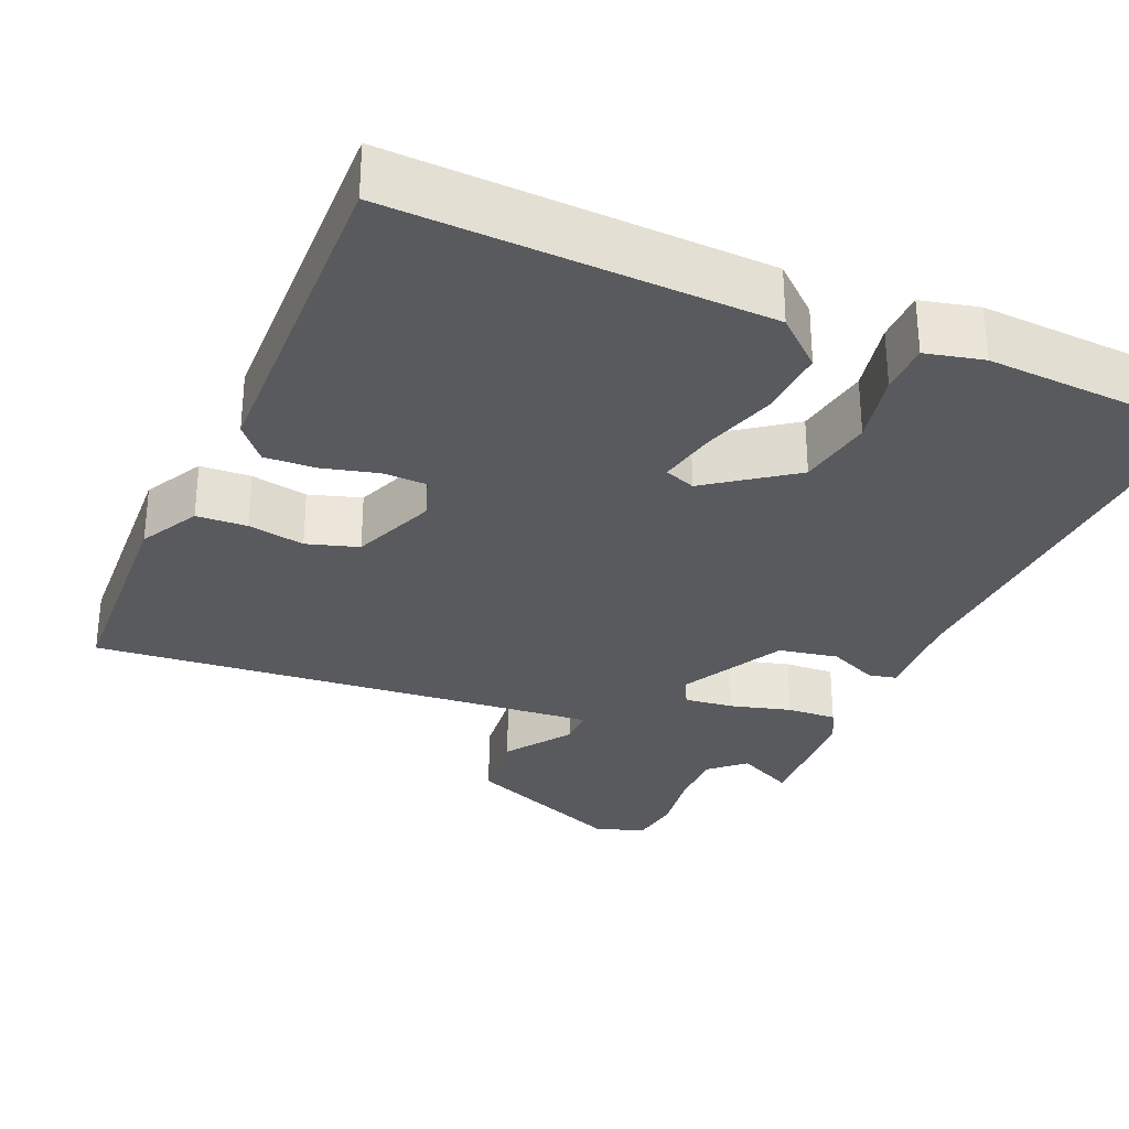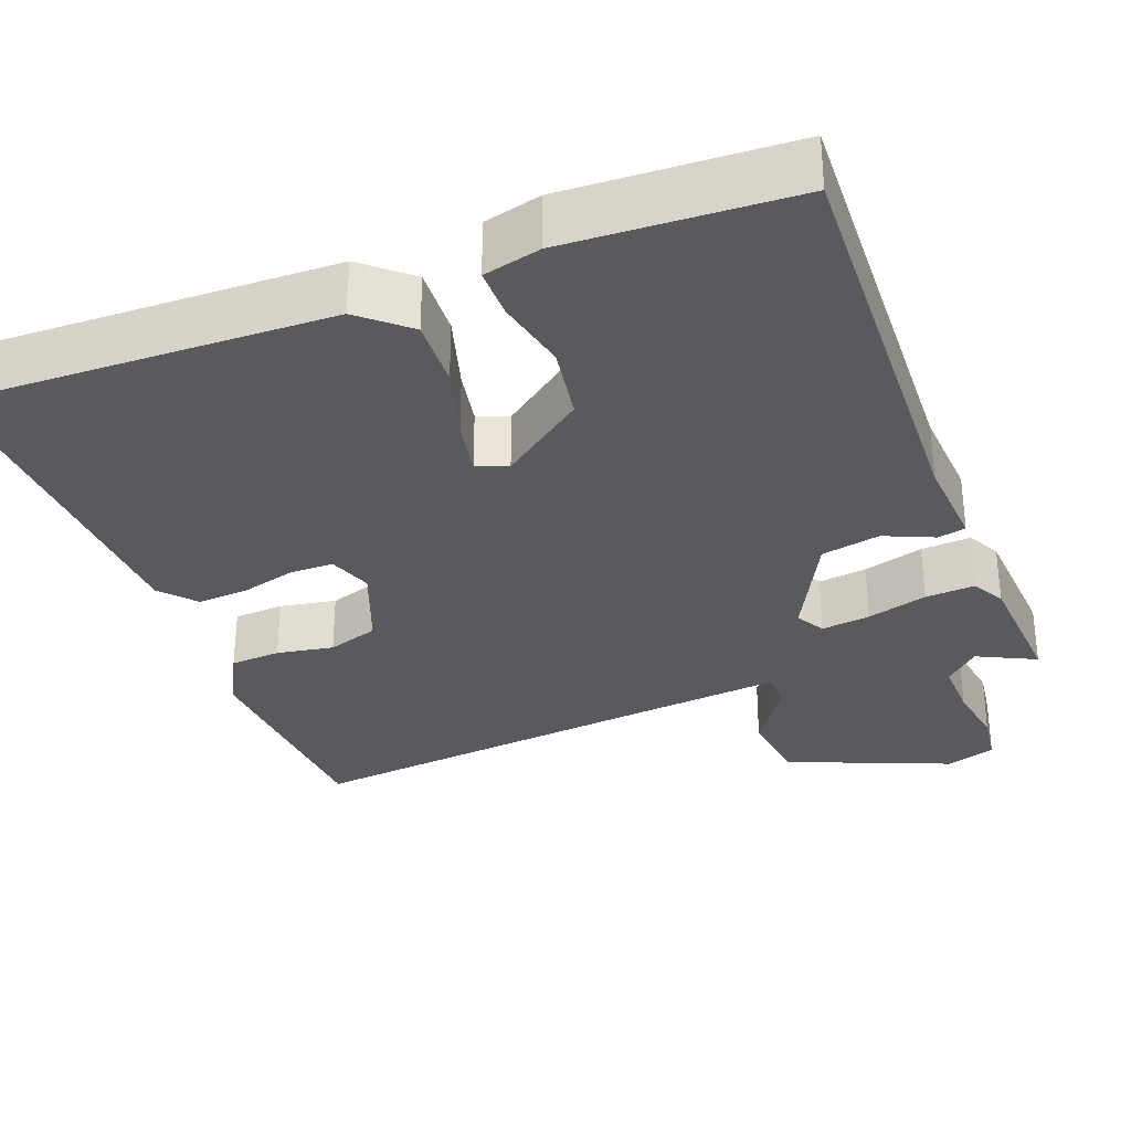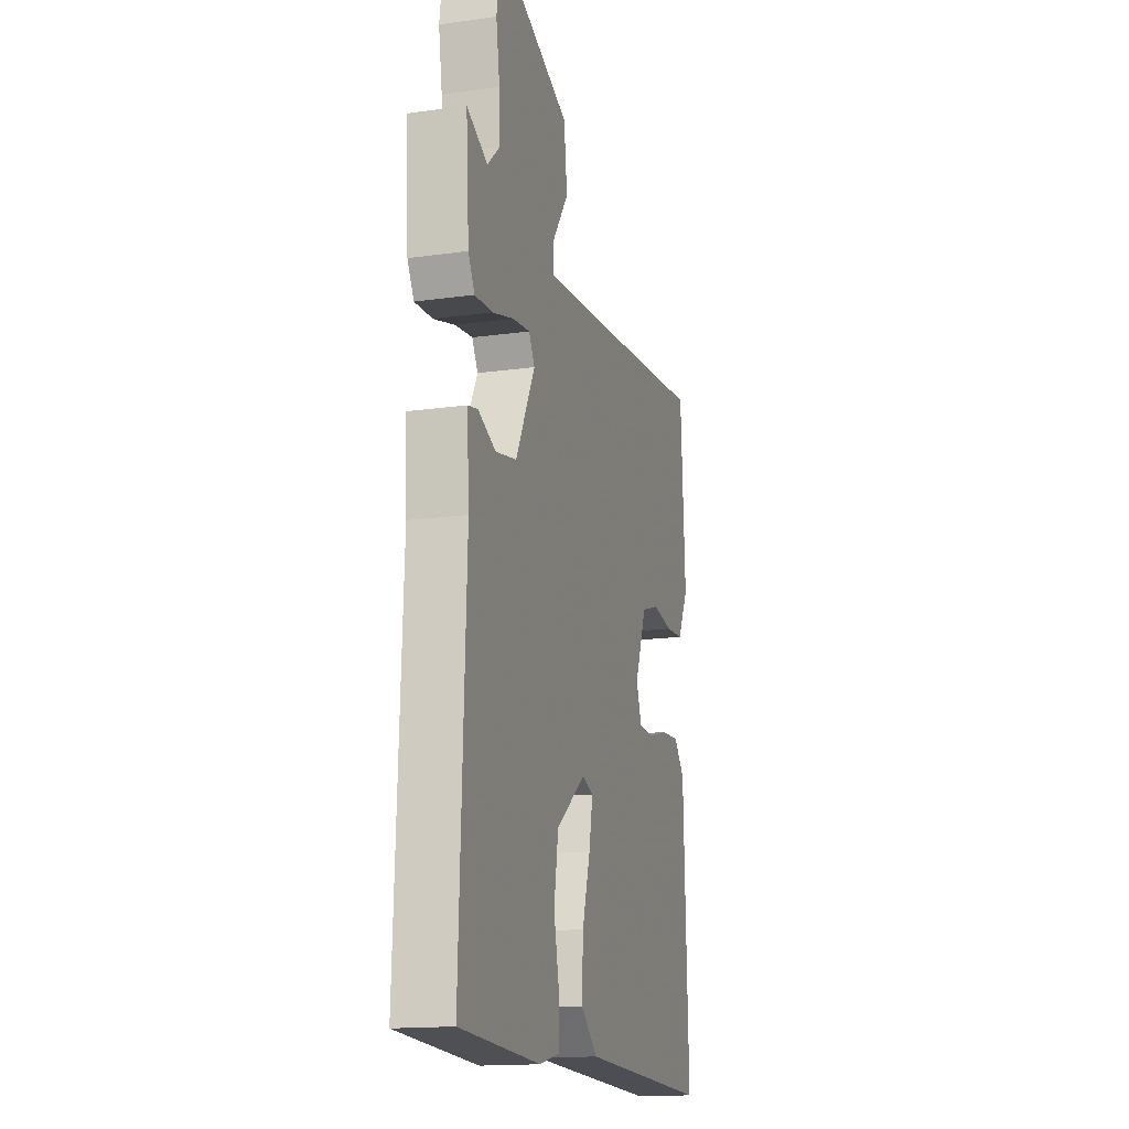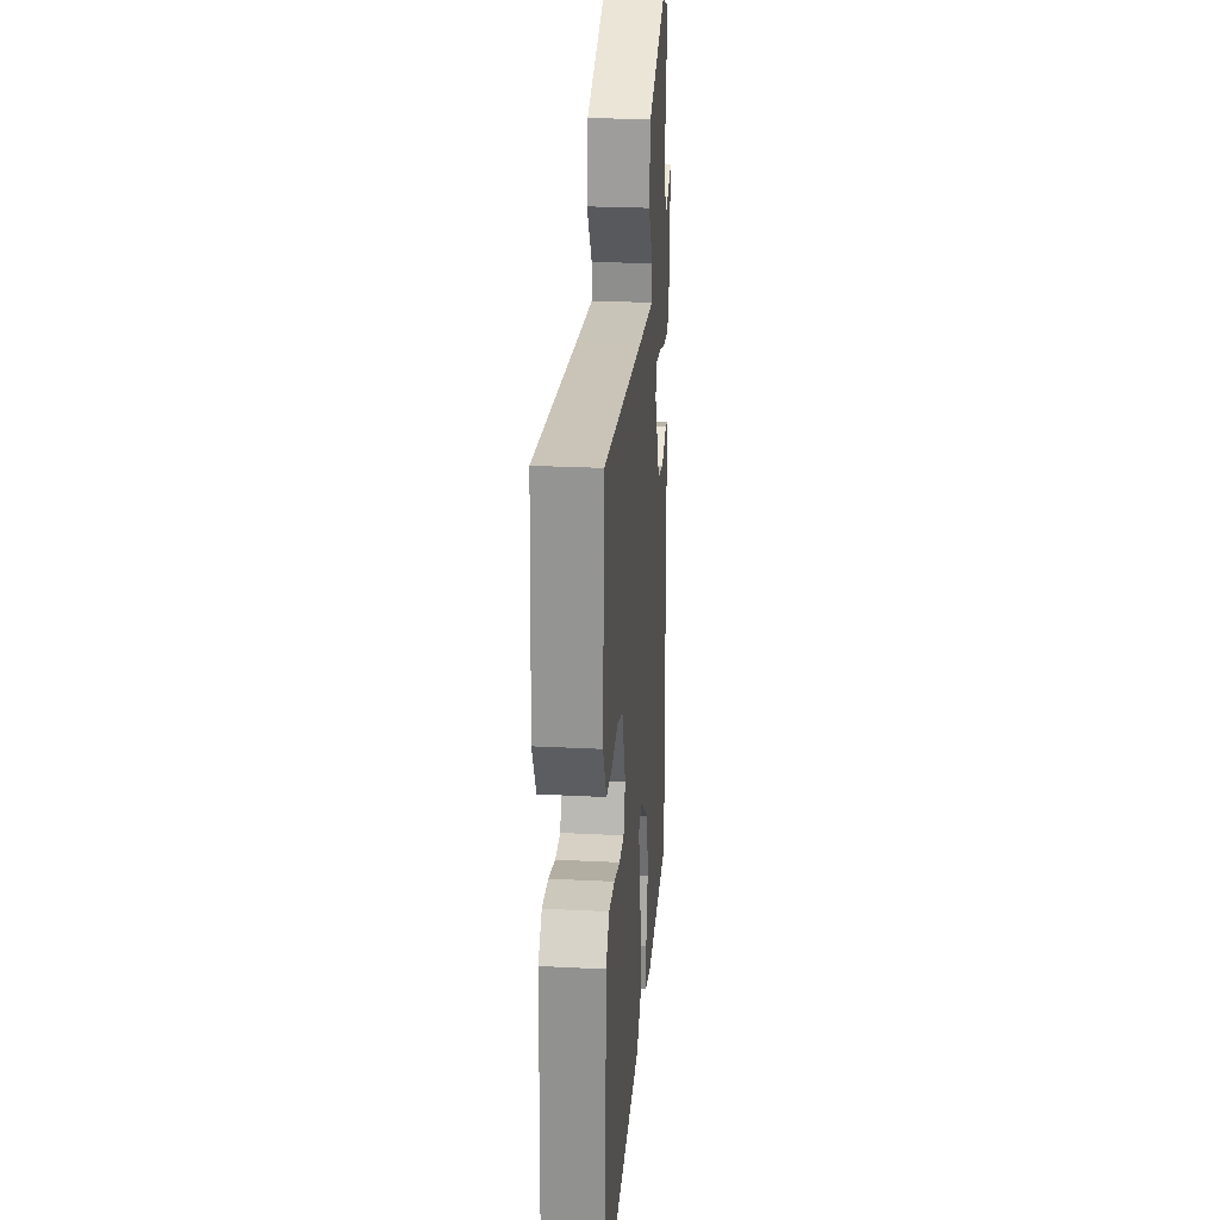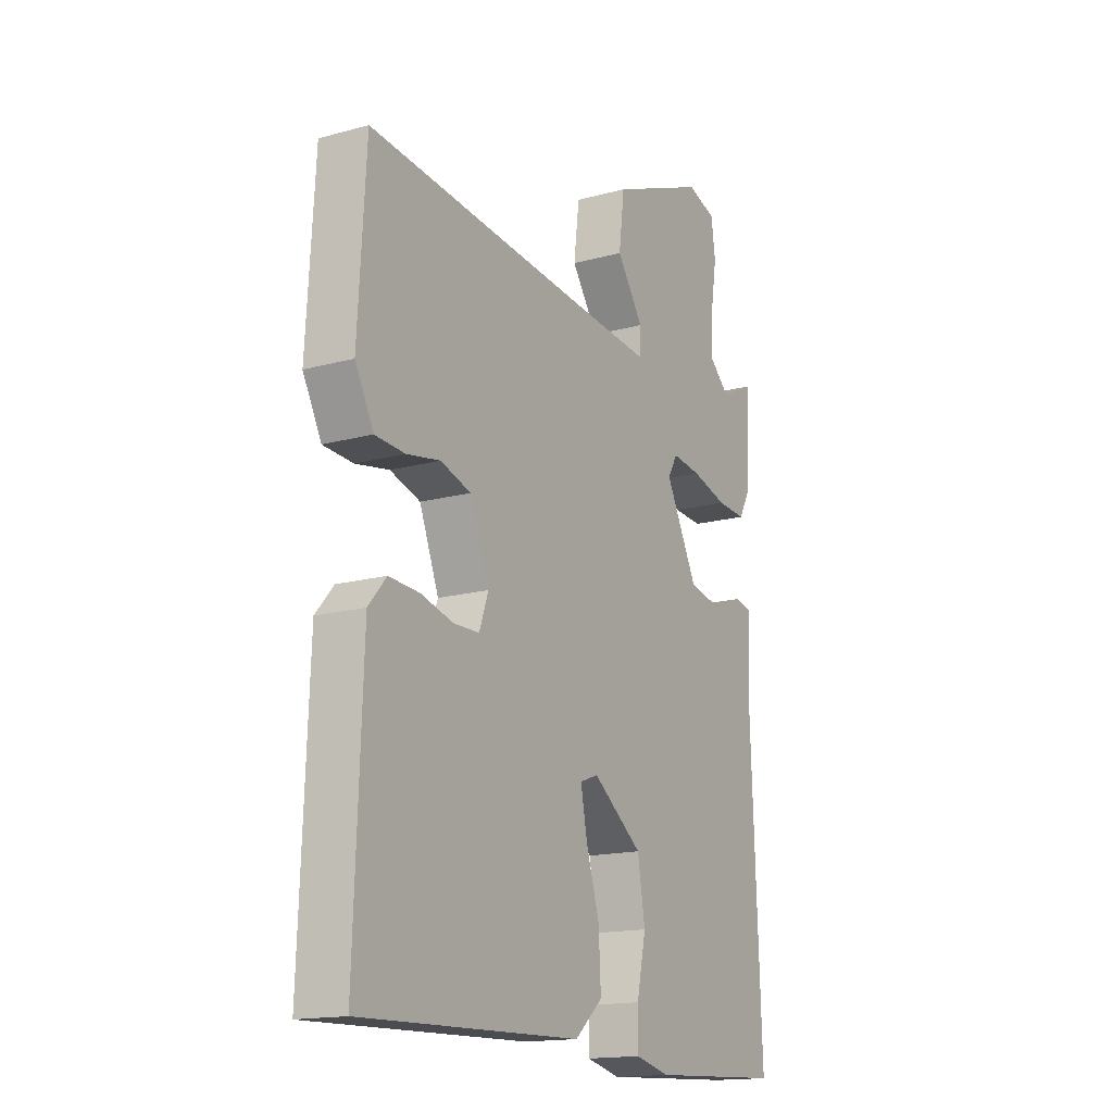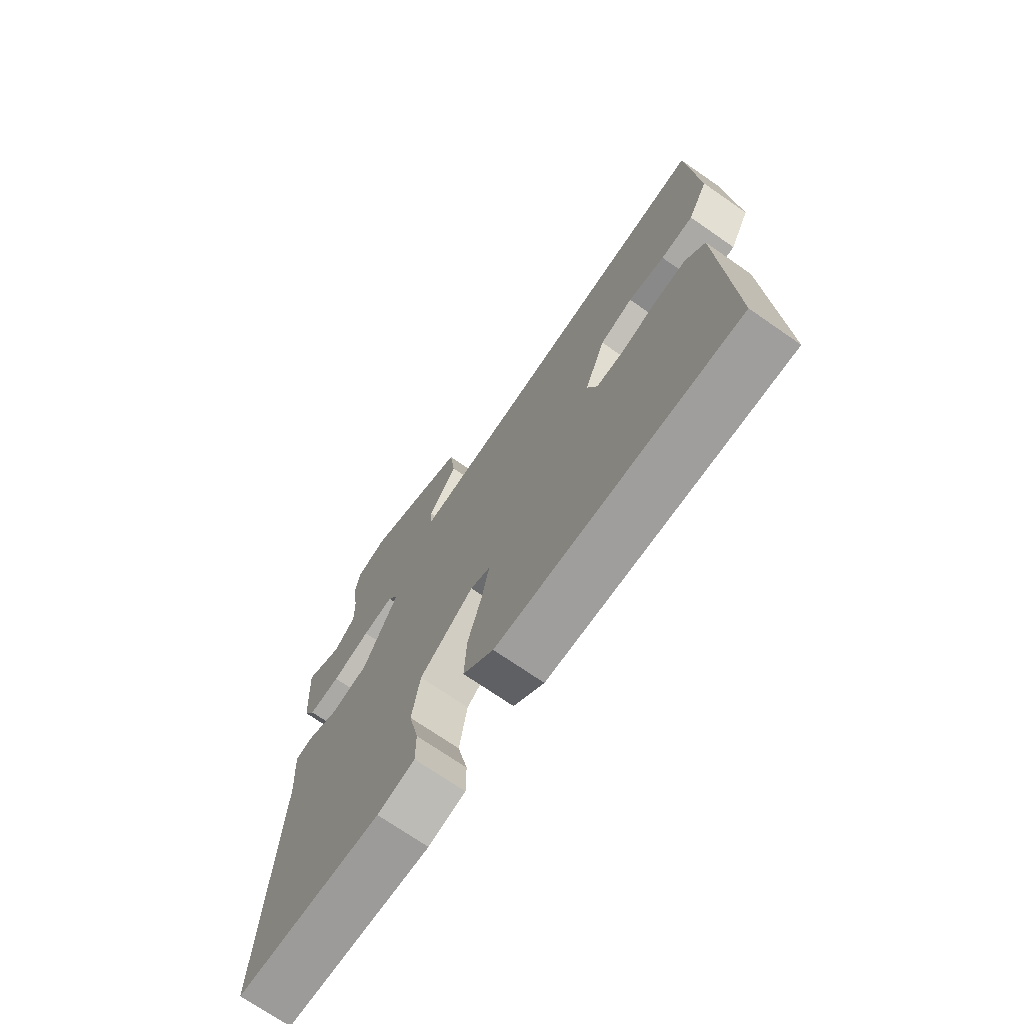
<metadata>
{"format":"obj","ext":"obj","renderer":"f3d","projection":"perspective","resolution":1024,"background":"white","views":[{"elev":-30.5,"azim":156.2,"up":"+Y"},{"elev":-31.6,"azim":-159.0,"up":"+Y"},{"elev":-15.9,"azim":-73.9,"up":"+Z"},{"elev":25.6,"azim":94.7,"up":"+Z"},{"elev":-16.0,"azim":119.7,"up":"+Z"},{"elev":-72.3,"azim":55.3,"up":"+Z"}]}
</metadata>
<code>
v -0.5 0.07 -0.5
v -0.478 0.07 0.036
v -0.486 0.07 0.156
v -0.45 0.07 0.164
v -0.386 0.07 0.136
v -0.31 0.07 0.151
v -0.24 0.07 0.287
v -0.261 0.07 0.324
v -0.324 0.07 0.316
v -0.402 0.07 0.294
v -0.466 0.07 0.29
v -0.489 0.07 0.332
v -0.5 0.07 0.5
v -0.425 0.07 0.463
v -0.381 0.07 0.504
v -0.383 0.07 0.579
v -0.396 0.07 0.662
v -0.387 0.07 0.728
v -0.323 0.07 0.749
v -0.114 0.07 0.663
v -0.102 0.07 0.565
v -0.16 0.07 0.481
v -0.159 0.07 0.434
v 0.027 0.07 0.452
v 0.5 0.07 0.5
v 0.517 0.07 0.212
v 0.477 0.07 0.136
v 0.412 0.07 0.132
v 0.339 0.07 0.145
v 0.273 0.07 0.124
v 0.231 0.07 0.016
v 0.251 0.07 -0.04
v 0.307 0.07 -0.041
v 0.378 0.07 -0.022
v 0.444 0.07 -0.018
v 0.483 0.07 -0.063
v 0.5 0.07 -0.5
v 0.022 0.07 -0.487
v -0.039 0.07 -0.434
v -0.034 0.07 -0.344
v -0.005 0.07 -0.247
v 0.009 0.07 -0.175
v -0.031 0.07 -0.16
v -0.139 0.07 -0.24
v -0.155 0.07 -0.337
v -0.135 0.07 -0.43
v -0.135 0.07 -0.496
v -0.209 0.07 -0.514
v -0.5 0 -0.5
v -0.478 0 0.036
v -0.486 0 0.156
v -0.45 0 0.164
v -0.386 0 0.136
v -0.31 0 0.151
v -0.24 0 0.287
v -0.261 0 0.324
v -0.324 0 0.316
v -0.402 0 0.294
v -0.466 0 0.29
v -0.489 0 0.332
v -0.5 0 0.5
v -0.425 0 0.463
v -0.381 0 0.504
v -0.383 0 0.579
v -0.396 0 0.662
v -0.387 0 0.728
v -0.323 0 0.749
v -0.114 0 0.663
v -0.102 0 0.565
v -0.16 0 0.481
v -0.159 0 0.434
v 0.027 0 0.452
v 0.5 0 0.5
v 0.517 0 0.212
v 0.477 0 0.136
v 0.412 0 0.132
v 0.339 0 0.145
v 0.273 0 0.124
v 0.231 0 0.016
v 0.251 0 -0.04
v 0.307 0 -0.041
v 0.378 0 -0.022
v 0.444 0 -0.018
v 0.483 0 -0.063
v 0.5 0 -0.5
v 0.022 0 -0.487
v -0.039 0 -0.434
v -0.034 0 -0.344
v -0.005 0 -0.247
v 0.009 0 -0.175
v -0.031 0 -0.16
v -0.139 0 -0.24
v -0.155 0 -0.337
v -0.135 0 -0.43
v -0.135 0 -0.496
v -0.209 0 -0.514
f 48 1 2
f 47 48 2
f 46 47 2
f 45 46 2
f 3 4 5
f 2 3 5
f 45 2 5
f 44 45 5
f 43 44 5 6
f 42 43 6 7
f 39 40 41
f 38 39 41
f 37 38 41
f 36 37 41
f 35 36 41
f 34 35 41
f 33 34 41
f 32 33 41 42
f 31 32 42 7
f 27 28 29
f 26 27 29
f 25 26 29
f 24 25 29
f 23 24 29 30
f 20 21 22
f 19 20 22
f 18 19 22
f 17 18 22
f 16 17 22
f 15 16 22 23
f 23 30 31
f 15 23 31
f 14 15 31
f 12 13 14
f 11 12 14
f 10 11 14
f 9 10 14
f 31 7 8
f 14 31 8
f 8 9 14
f 50 49 96
f 50 96 95
f 50 95 94
f 50 94 93
f 53 52 51
f 53 51 50
f 53 50 93
f 53 93 92
f 54 53 92 91
f 55 54 91 90
f 89 88 87
f 89 87 86
f 89 86 85
f 89 85 84
f 89 84 83
f 89 83 82
f 89 82 81
f 90 89 81 80
f 55 90 80 79
f 77 76 75
f 77 75 74
f 77 74 73
f 77 73 72
f 78 77 72 71
f 70 69 68
f 70 68 67
f 70 67 66
f 70 66 65
f 70 65 64
f 71 70 64 63
f 79 78 71
f 79 71 63
f 79 63 62
f 62 61 60
f 62 60 59
f 62 59 58
f 62 58 57
f 56 55 79
f 56 79 62
f 62 57 56
f 1 49 50 2
f 2 50 51 3
f 3 51 52 4
f 4 52 53 5
f 5 53 54 6
f 6 54 55 7
f 7 55 56 8
f 8 56 57 9
f 9 57 58 10
f 10 58 59 11
f 11 59 60 12
f 12 60 61 13
f 13 61 62 14
f 14 62 63 15
f 15 63 64 16
f 16 64 65 17
f 17 65 66 18
f 18 66 67 19
f 19 67 68 20
f 20 68 69 21
f 21 69 70 22
f 22 70 71 23
f 23 71 72 24
f 24 72 73 25
f 25 73 74 26
f 26 74 75 27
f 27 75 76 28
f 28 76 77 29
f 29 77 78 30
f 30 78 79 31
f 31 79 80 32
f 32 80 81 33
f 33 81 82 34
f 34 82 83 35
f 35 83 84 36
f 36 84 85 37
f 37 85 86 38
f 38 86 87 39
f 39 87 88 40
f 40 88 89 41
f 41 89 90 42
f 42 90 91 43
f 43 91 92 44
f 44 92 93 45
f 45 93 94 46
f 46 94 95 47
f 47 95 96 48
f 48 96 49 1

</code>
